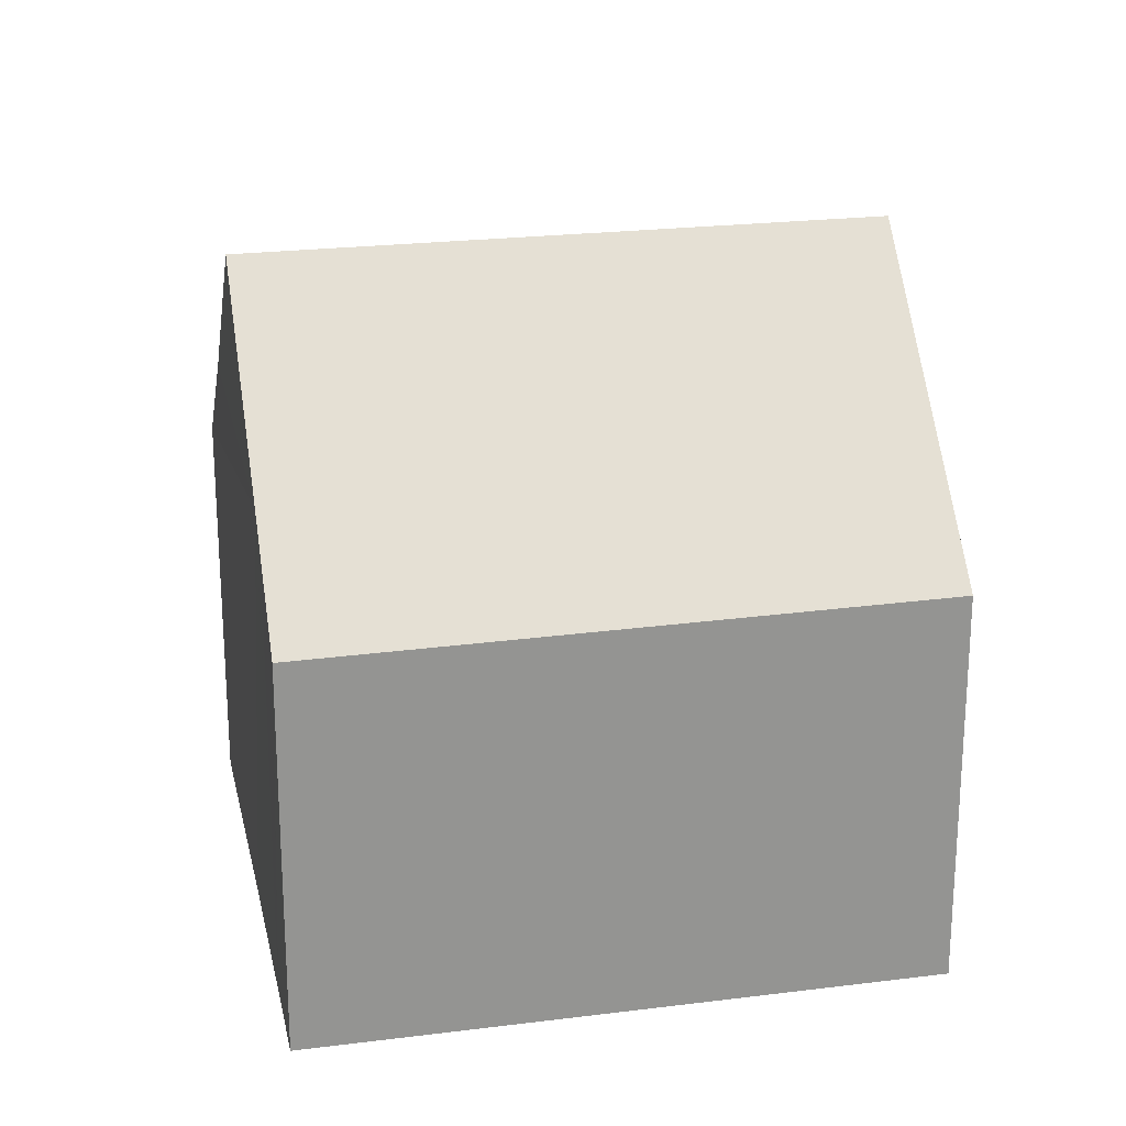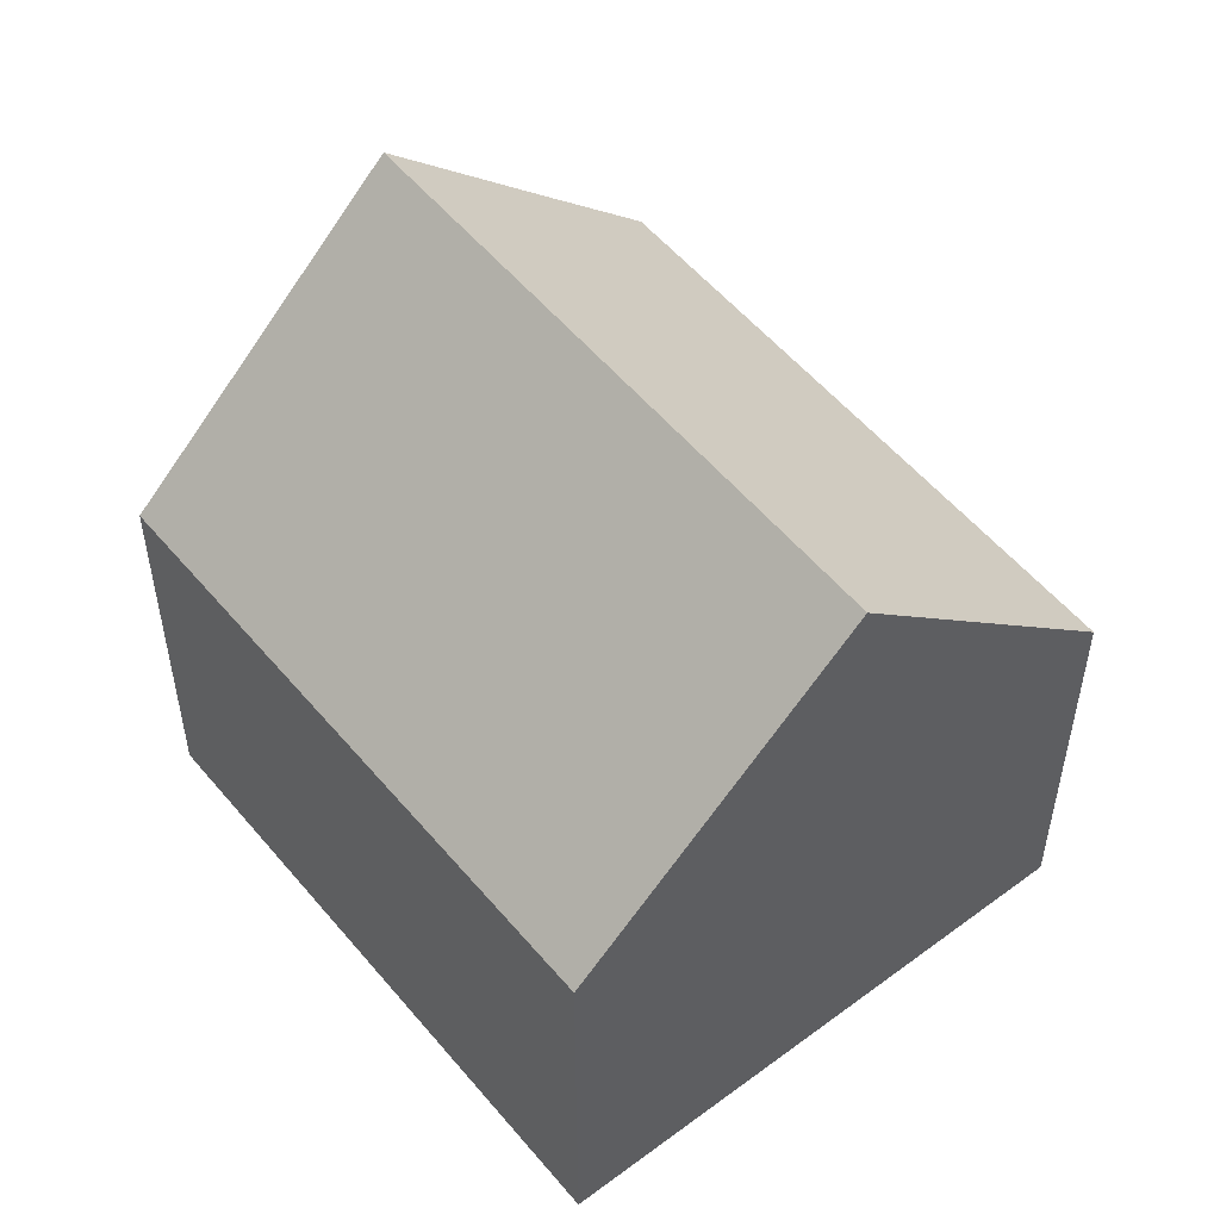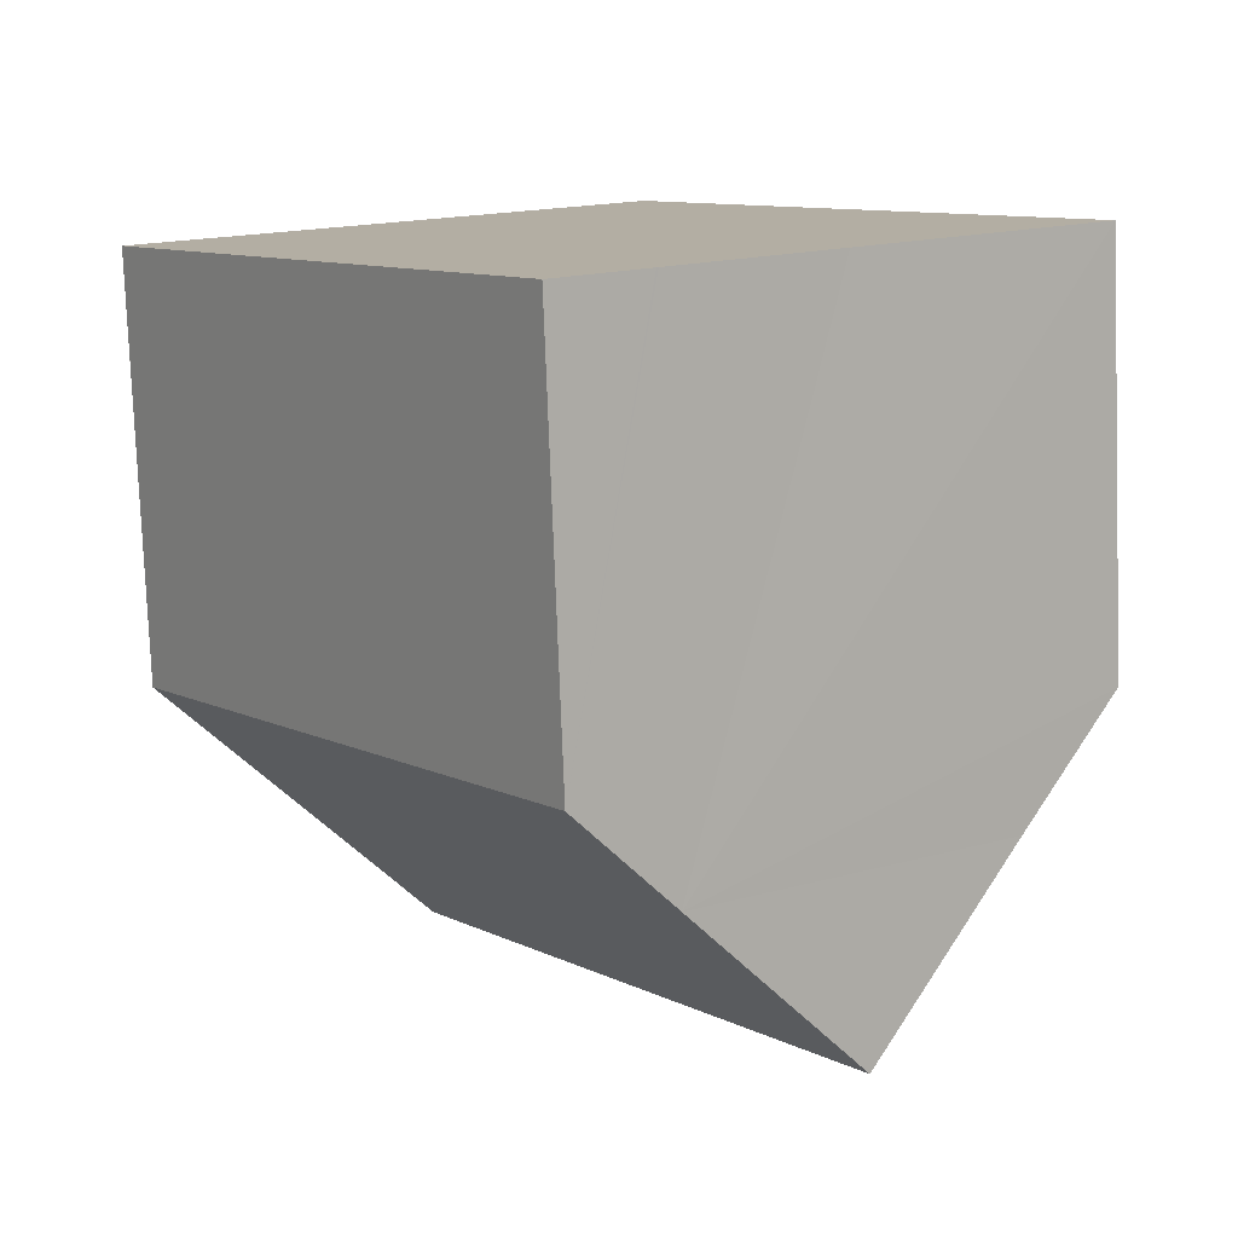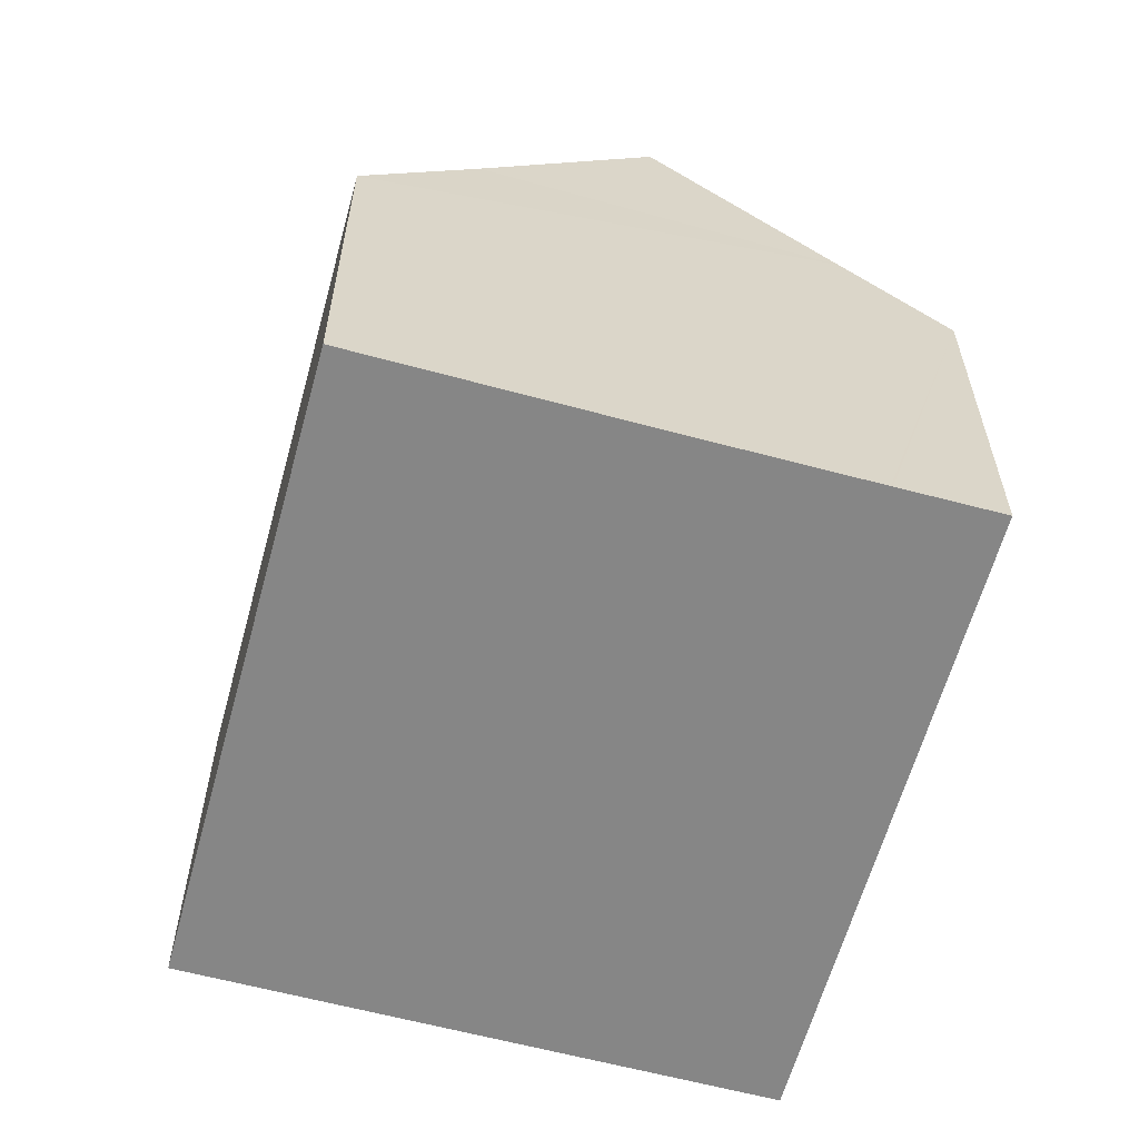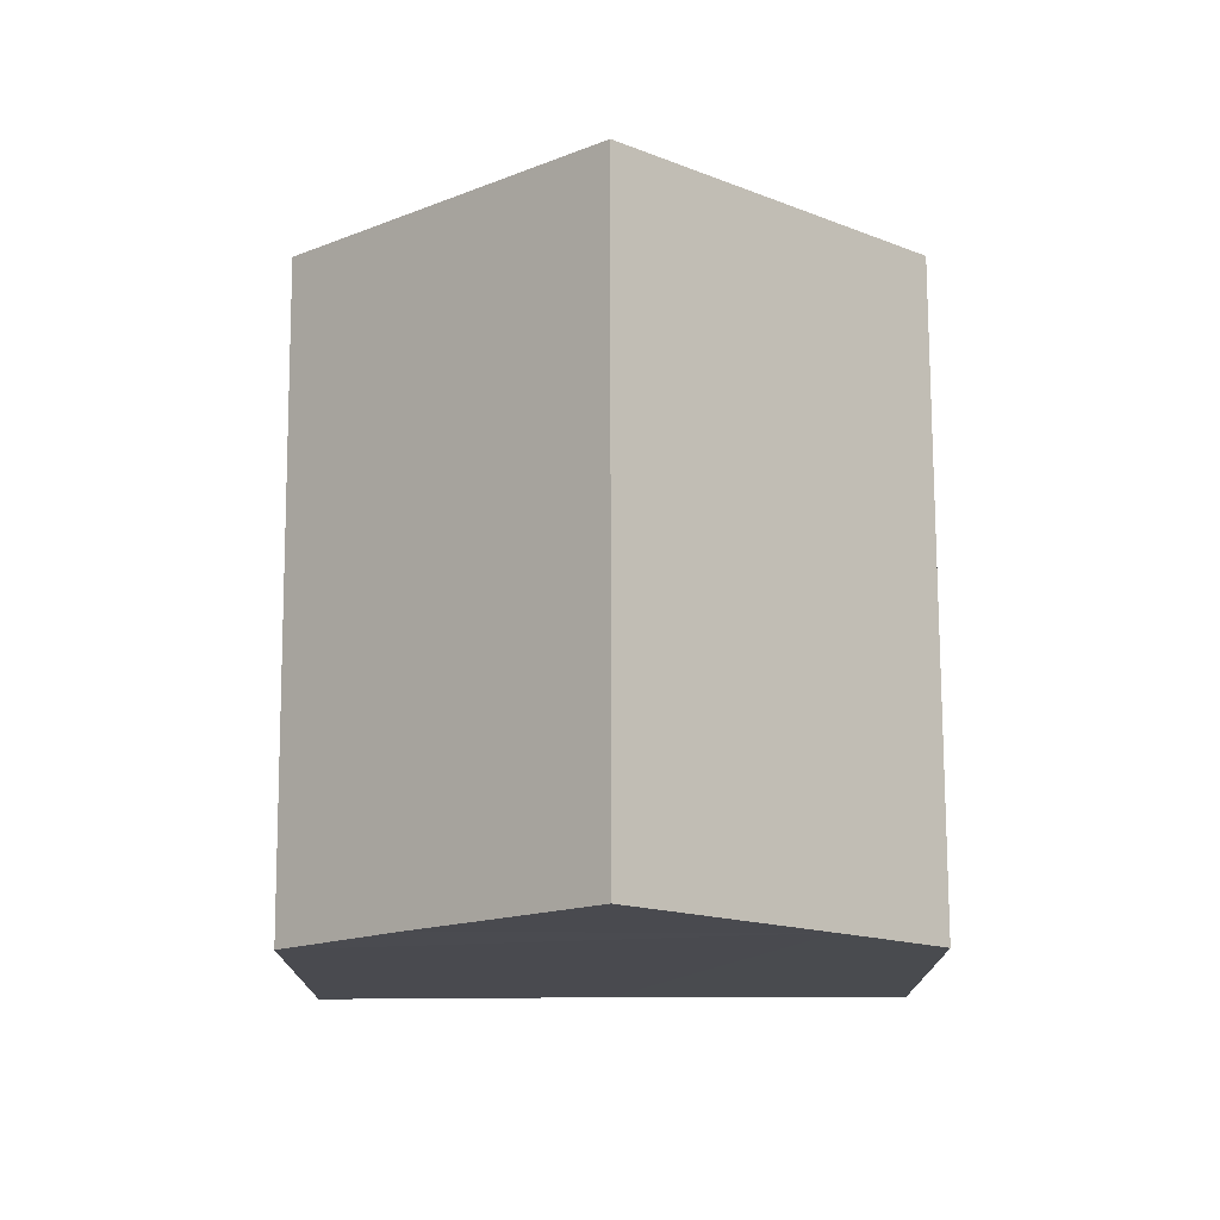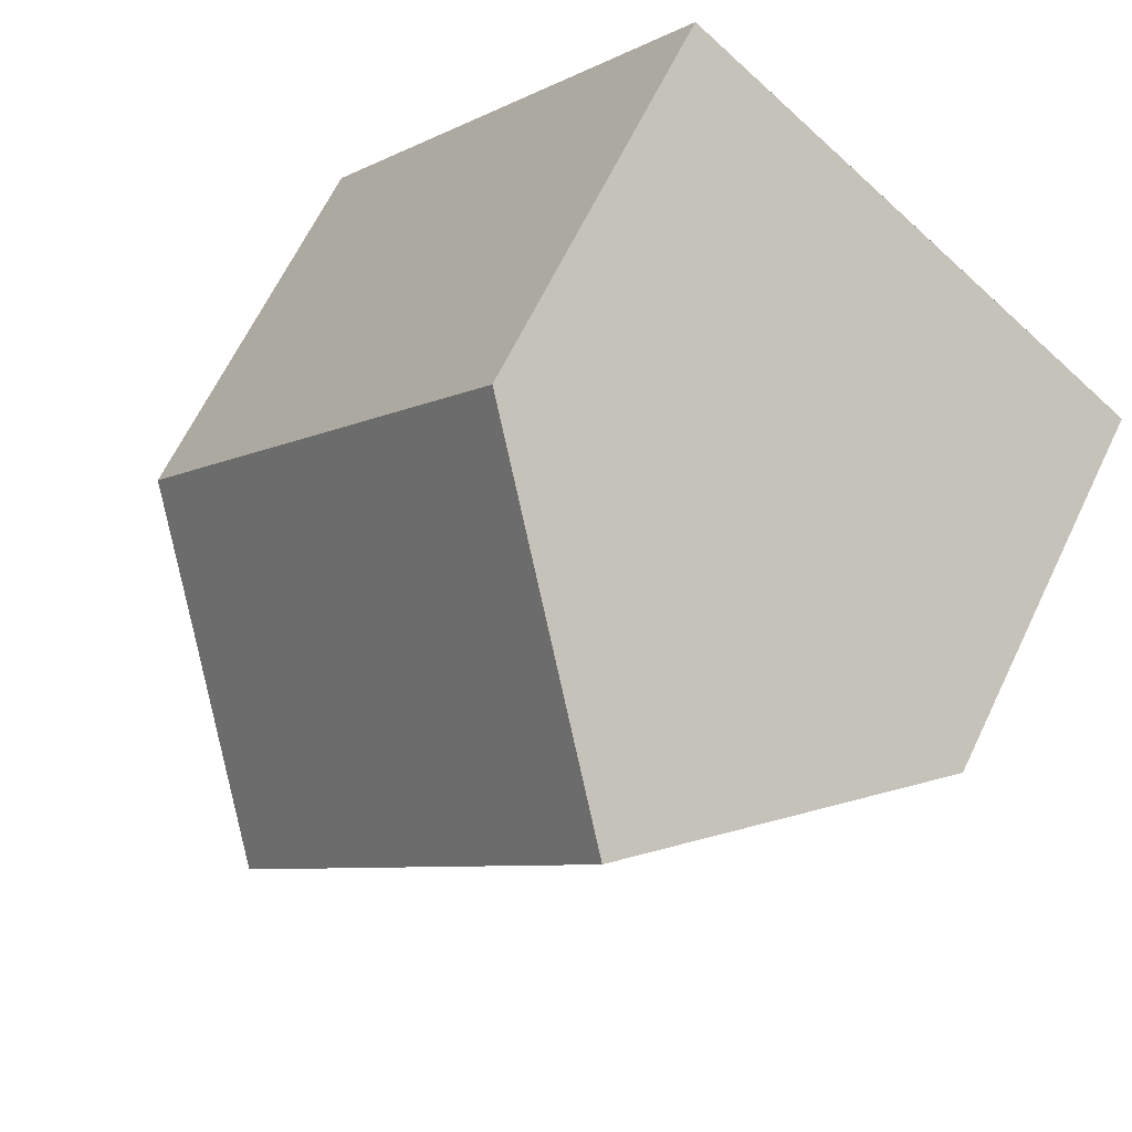
<metadata>
{"format":"obj","ext":"obj","renderer":"f3d","projection":"perspective","resolution":1024,"background":"white","views":[{"elev":23.2,"azim":-139.1,"up":"+Y"},{"elev":53.6,"azim":-75.9,"up":"+Y"},{"elev":-78.7,"azim":2.2,"up":"+Z"},{"elev":-62.1,"azim":127.4,"up":"+Y"},{"elev":76.3,"azim":142.5,"up":"+Y"},{"elev":65.0,"azim":-154.3,"up":"+Z"}]}
</metadata>
<code>
v  0.472 7.278 0.362
v  3.16 6.679 -4.193
v  0 6.716 4.112e-16
v  0.524 7.34 0.402
v  3.883 11.34 2.977
v  10.4 11.34 -5.539
v  4.104 6.668 -5.446
v  5.225 6.655 -6.933
v  7.876 8.334 -7.47
v  7.418 7.789 -7.821
v  6.454 6.64 -8.564
v  7.725 8.154 -7.586
v  7.848 8.3 -7.492
v  14.33 6.685 -2.565
v  7.793 6.685 5.973
v  12.77 8.523 -3.729
v  6.454 5.244e-16 -8.564
v  5.225 4.245e-16 -6.933
v  0 0 0
v  3.16 2.567e-16 -4.193
v  4.104 3.335e-16 -5.446
v  7.793 -3.657e-16 5.973
v  0.472 -2.217e-17 0.362
v  0.524 -2.462e-17 0.402
v  3.883 -1.823e-16 2.977
v  14.33 1.571e-16 -2.565
v  10.4 3.392e-16 -5.539
v  7.876 4.574e-16 -7.47
v  12.77 2.283e-16 -3.729
v  7.848 4.588e-16 -7.492
v  7.725 4.645e-16 -7.586
v  7.418 4.789e-16 -7.821
g defaultobject
f 1 2 3
f 2 1 4
f 2 4 5
f 2 5 6
f 2 6 7
f 7 6 8
f 8 6 9
f 8 9 10
f 8 10 11
f 10 9 12
f 12 9 13
f 14 5 15
f 5 14 16
f 5 16 6
f 17 8 11
f 8 17 7
f 7 17 2
f 2 17 3
f 3 17 18
f 3 18 19
f 19 18 20
f 20 18 21
f 4 15 5
f 15 4 1
f 15 1 3
f 15 3 19
f 15 19 22
f 22 19 23
f 22 23 24
f 22 24 25
f 22 14 15
f 14 22 26
f 16 9 6
f 9 16 14
f 9 14 26
f 9 26 27
f 9 27 28
f 27 26 29
f 28 13 9
f 13 28 12
f 12 28 10
f 10 28 11
f 11 28 30
f 11 30 17
f 17 30 31
f 17 31 32
f 20 23 19
f 23 20 25
f 25 20 22
f 22 20 26
f 26 20 21
f 26 21 18
f 26 18 29
f 29 18 28
f 28 18 32
f 32 18 17
f 28 32 31
f 28 31 30
f 29 28 27

</code>
